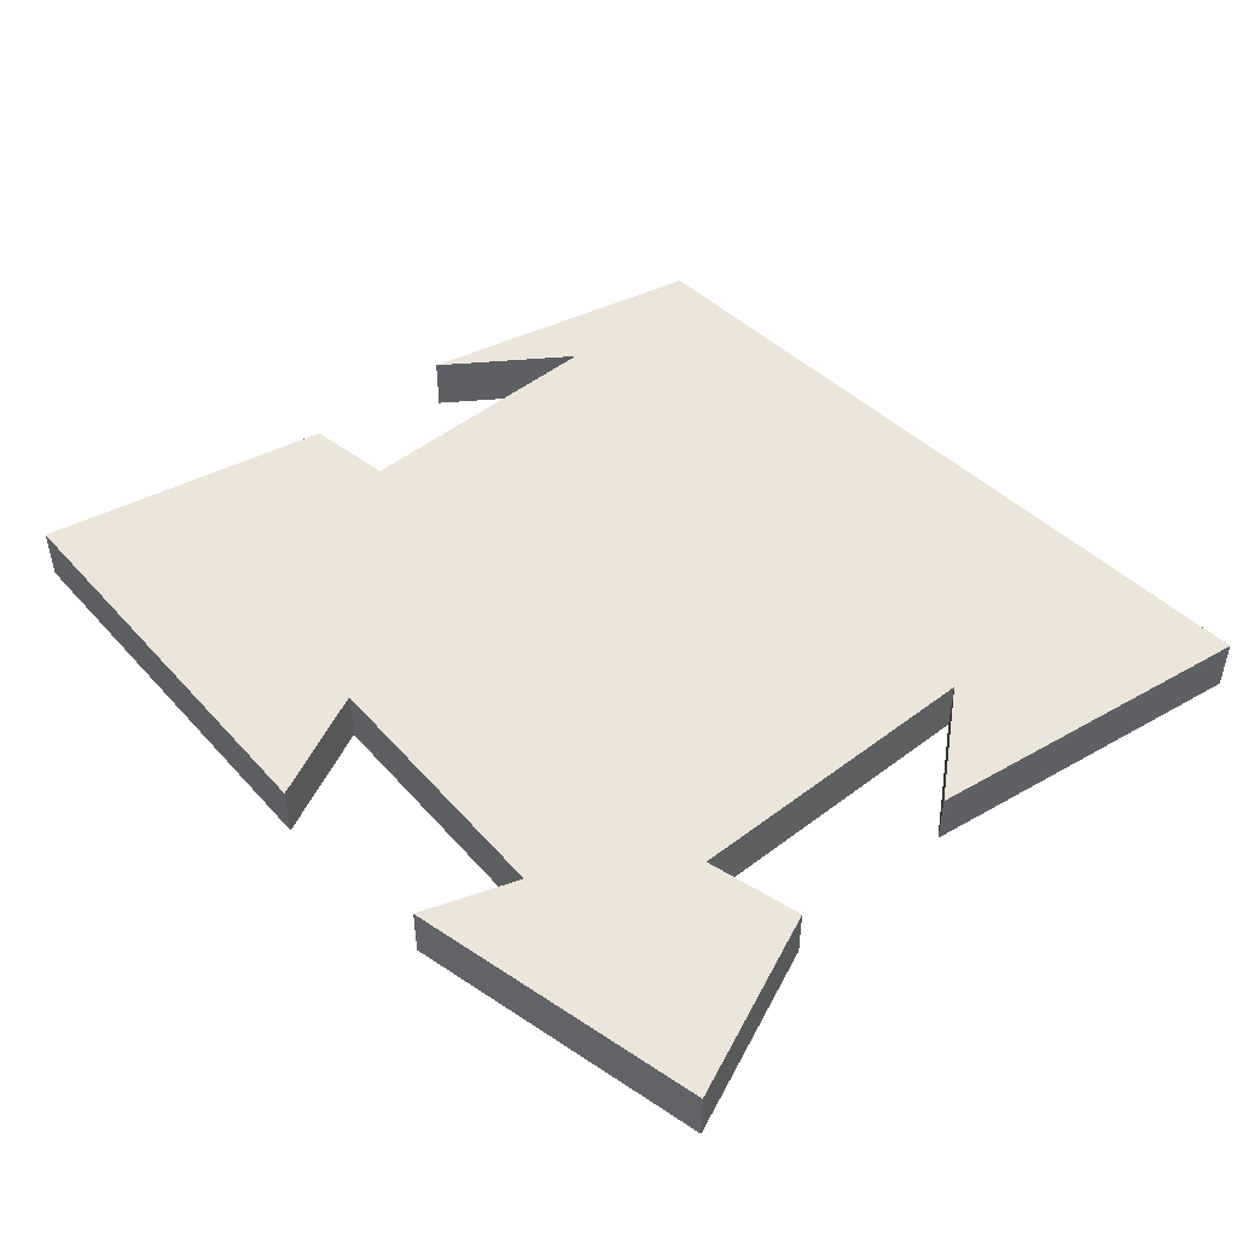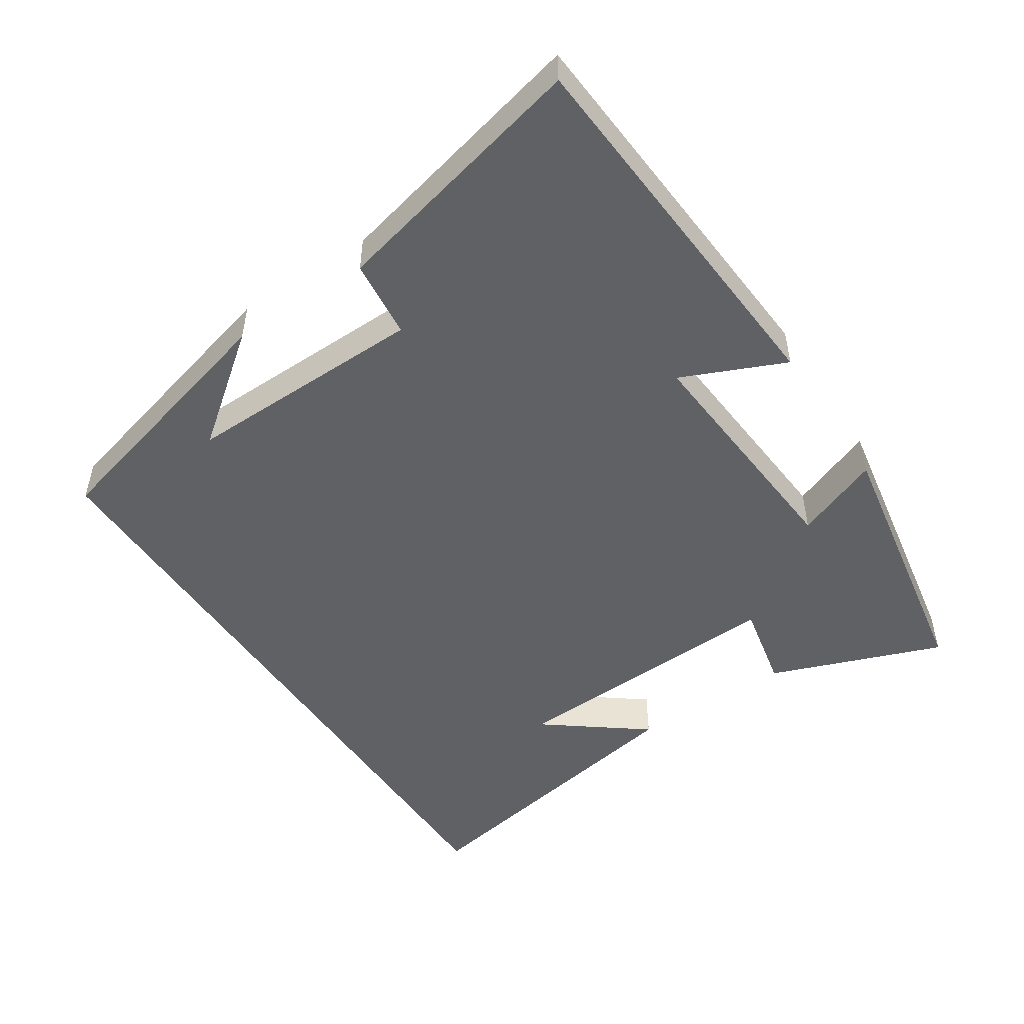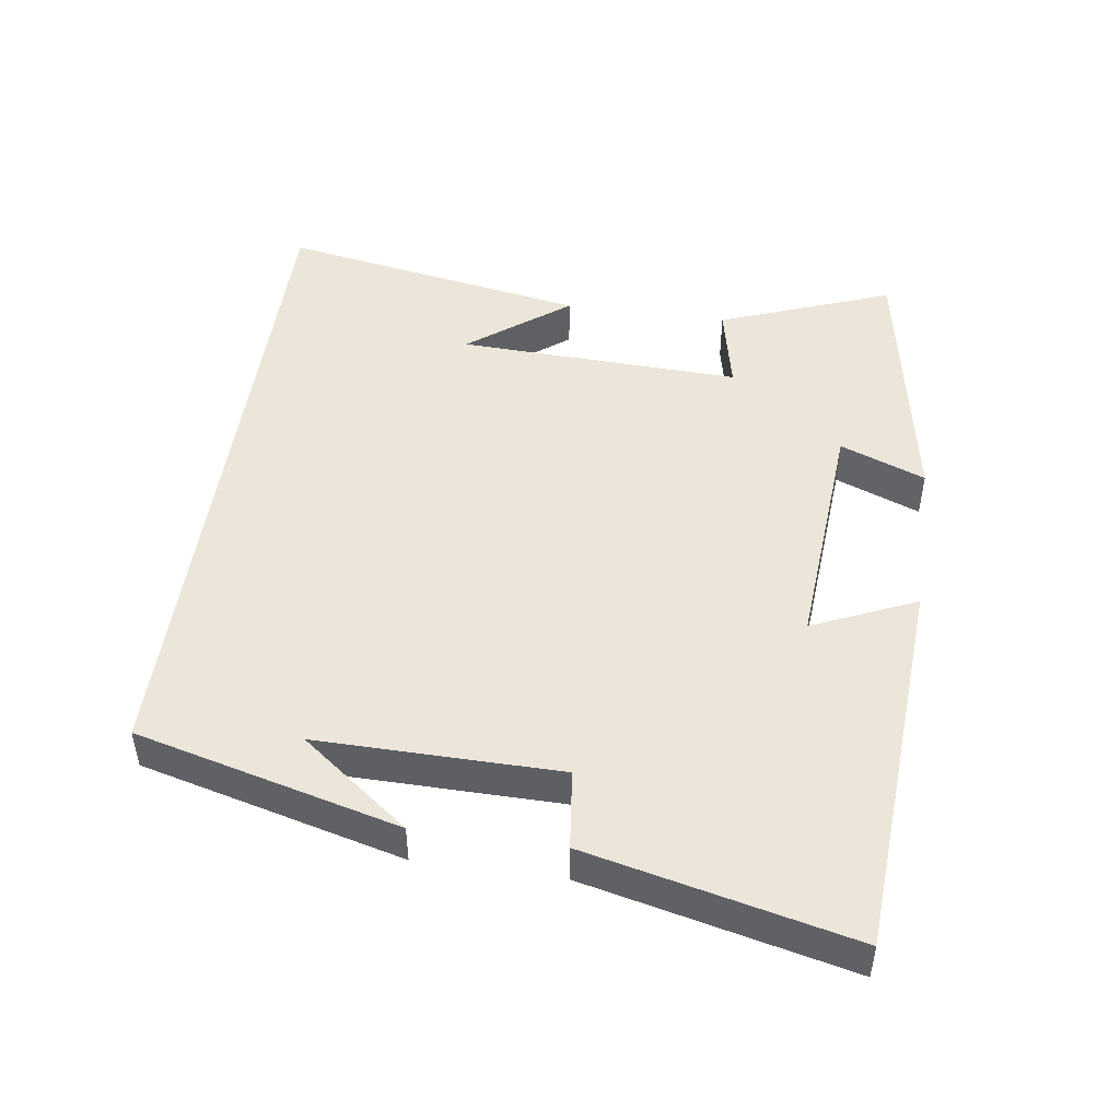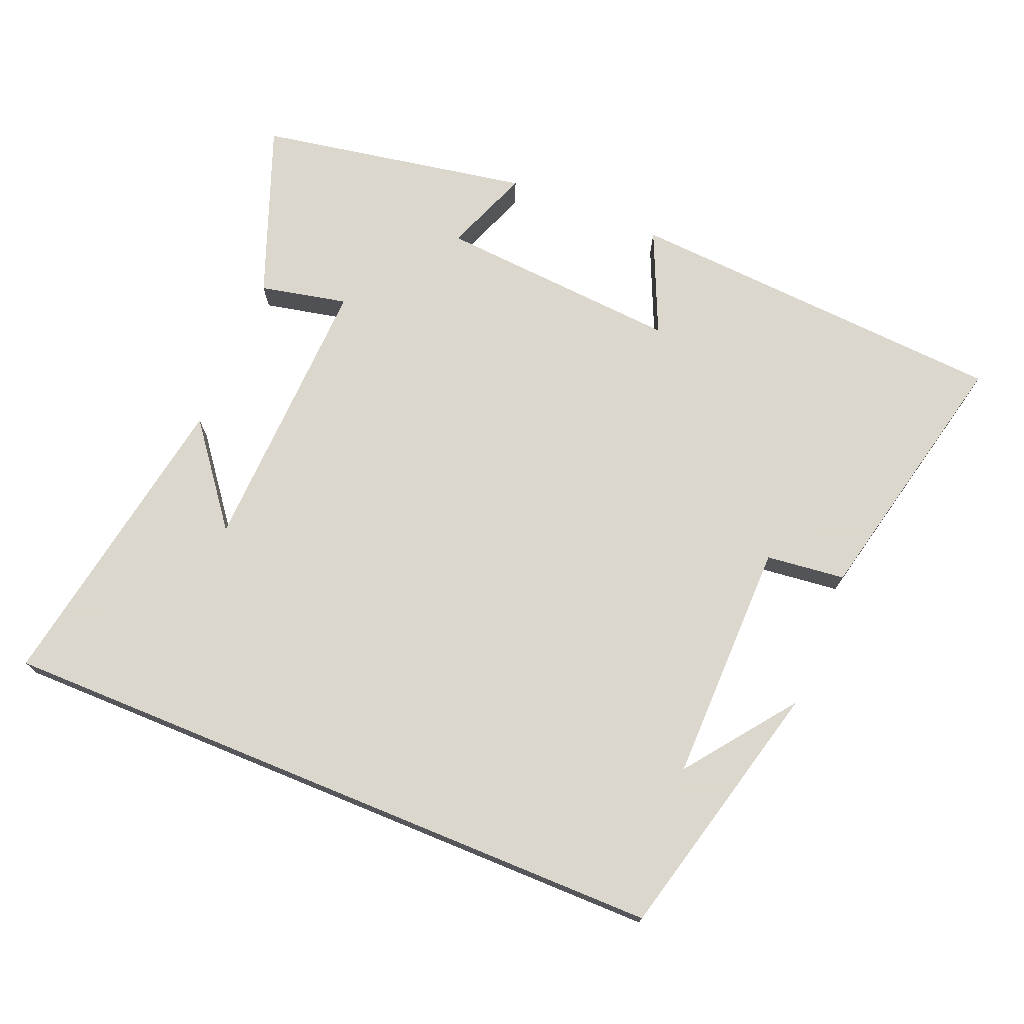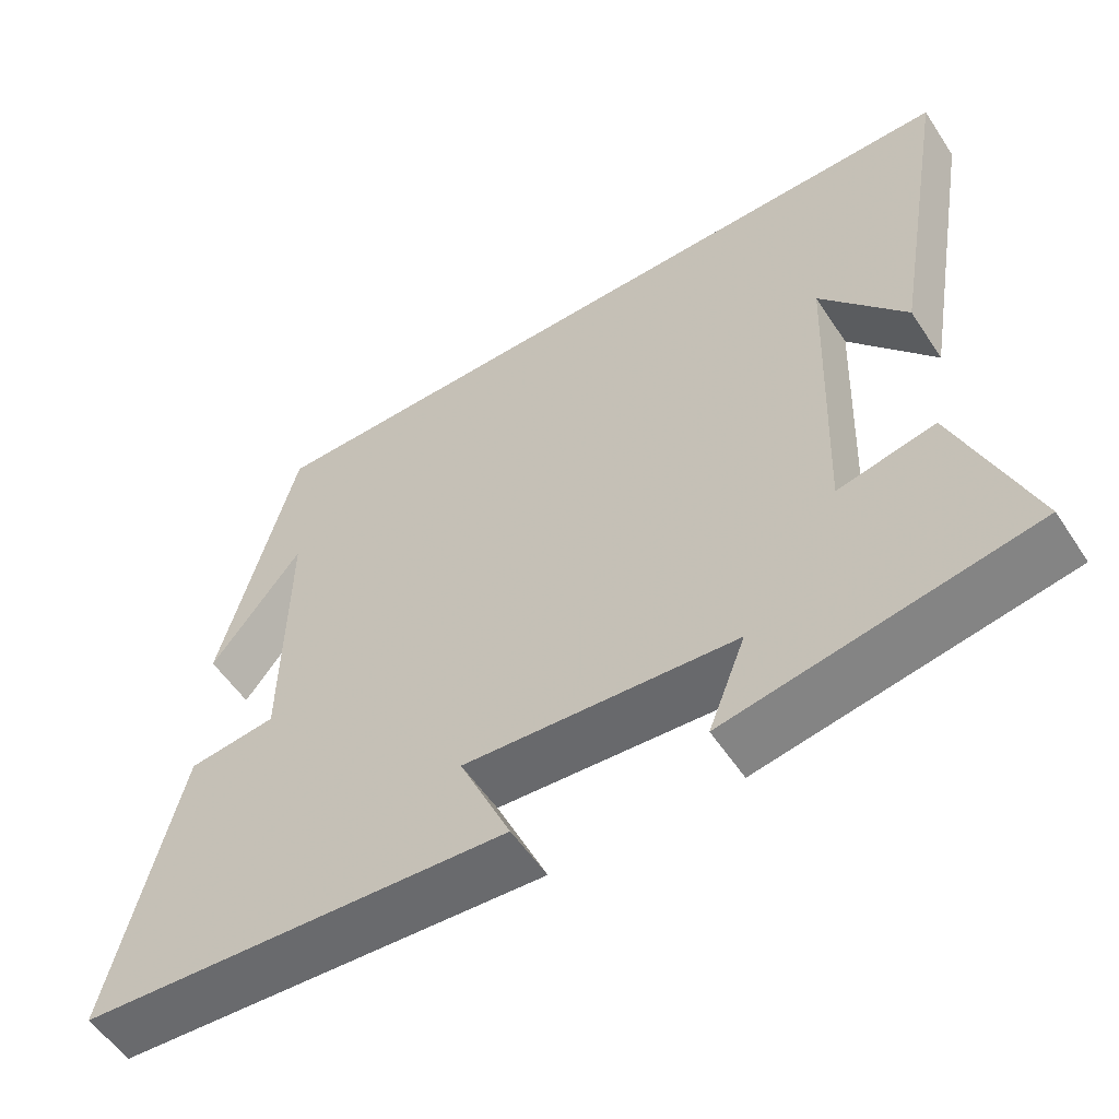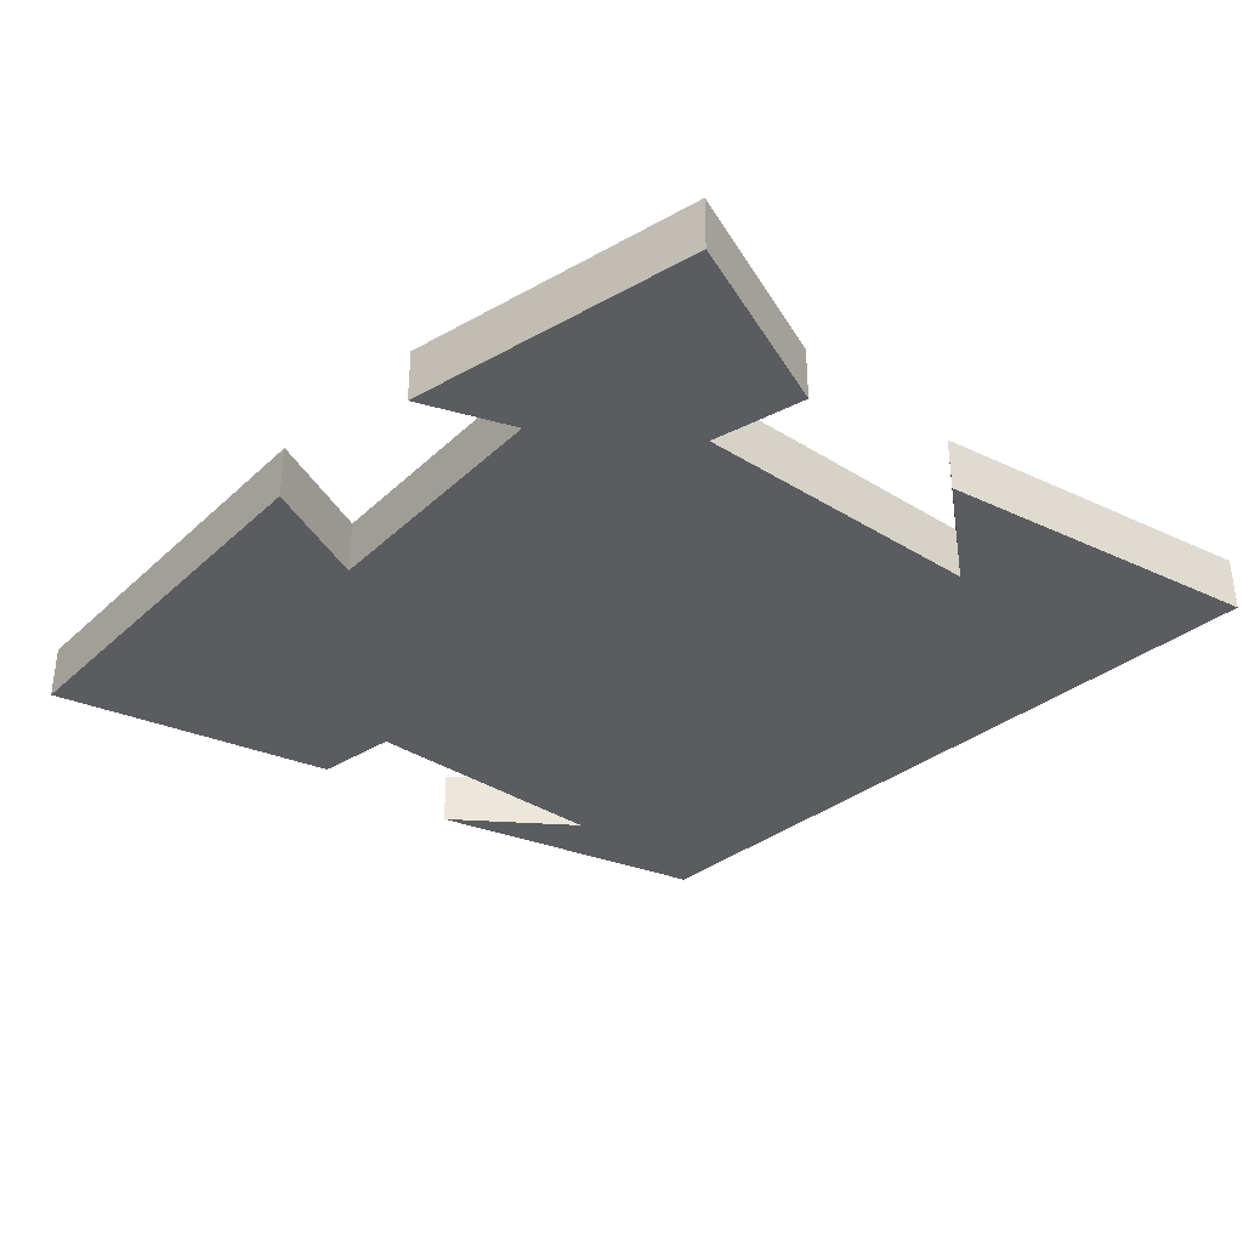
<metadata>
{"format":"obj","ext":"obj","renderer":"f3d","projection":"perspective","resolution":1024,"background":"white","views":[{"elev":46.8,"azim":-133.0,"up":"+Y"},{"elev":-50.0,"azim":123.6,"up":"+Y"},{"elev":47.9,"azim":98.1,"up":"+Y"},{"elev":73.4,"azim":22.3,"up":"+Y"},{"elev":-55.5,"azim":-147.0,"up":"+Z"},{"elev":-33.7,"azim":-132.7,"up":"+Y"}]}
</metadata>
<code>
v -0.578 0.07 0.5
v 0.403 0.07 0.5
v 0.5 0.07 0.122
v 0.382 0.07 0.277
v 0.386 0.07 -0.071
v 0.5 0.07 -0.084
v 0.588 0.07 -0.464
v 0.034 0.07 -0.5
v 0.1 0.07 -0.351
v -0.25 0.07 -0.377
v -0.202 0.07 -0.5
v -0.594 0.07 -0.43
v -0.5 0.07 -0.182
v -0.374 0.07 -0.209
v -0.39 0.07 0.199
v -0.5 0.07 0.056
v -0.578 0 0.5
v 0.403 0 0.5
v 0.5 0 0.122
v 0.382 0 0.277
v 0.386 0 -0.071
v 0.5 0 -0.084
v 0.588 0 -0.464
v 0.034 0 -0.5
v 0.1 0 -0.351
v -0.25 0 -0.377
v -0.202 0 -0.5
v -0.594 0 -0.43
v -0.5 0 -0.182
v -0.374 0 -0.209
v -0.39 0 0.199
v -0.5 0 0.056
f 15 16 1
f 11 12 13 14
f 10 11 14
f 9 10 14 15
f 6 7 8 9
f 5 6 9
f 4 5 9 15
f 2 3 4
f 1 2 4 15
f 17 32 31
f 30 29 28 27
f 30 27 26
f 31 30 26 25
f 25 24 23 22
f 25 22 21
f 31 25 21 20
f 20 19 18
f 31 20 18 17
f 1 17 18 2
f 2 18 19 3
f 3 19 20 4
f 4 20 21 5
f 5 21 22 6
f 6 22 23 7
f 7 23 24 8
f 8 24 25 9
f 9 25 26 10
f 10 26 27 11
f 11 27 28 12
f 12 28 29 13
f 13 29 30 14
f 14 30 31 15
f 15 31 32 16
f 16 32 17 1

</code>
